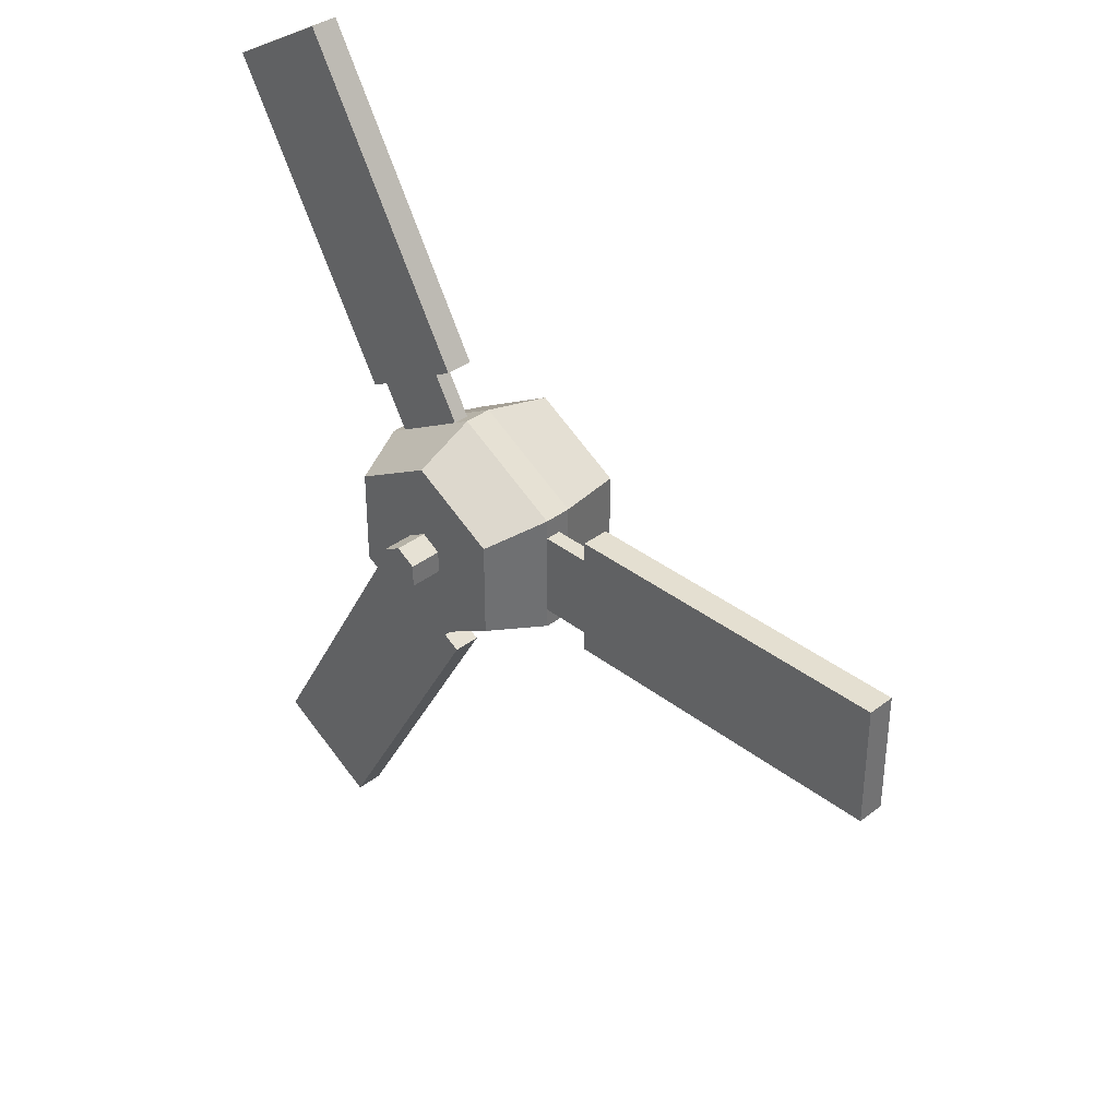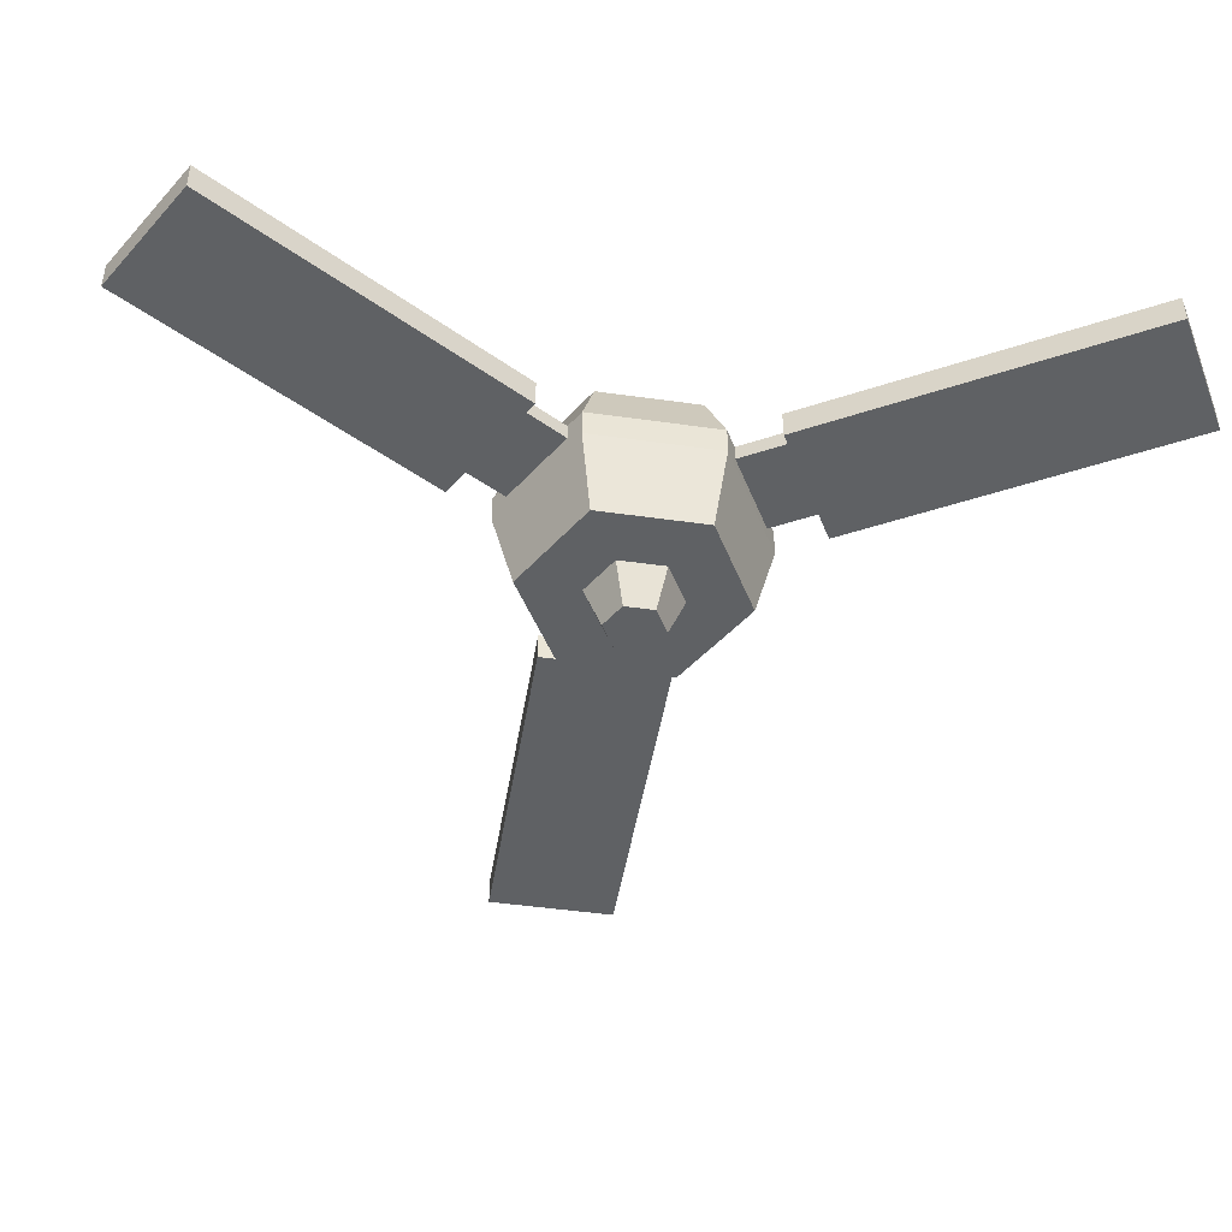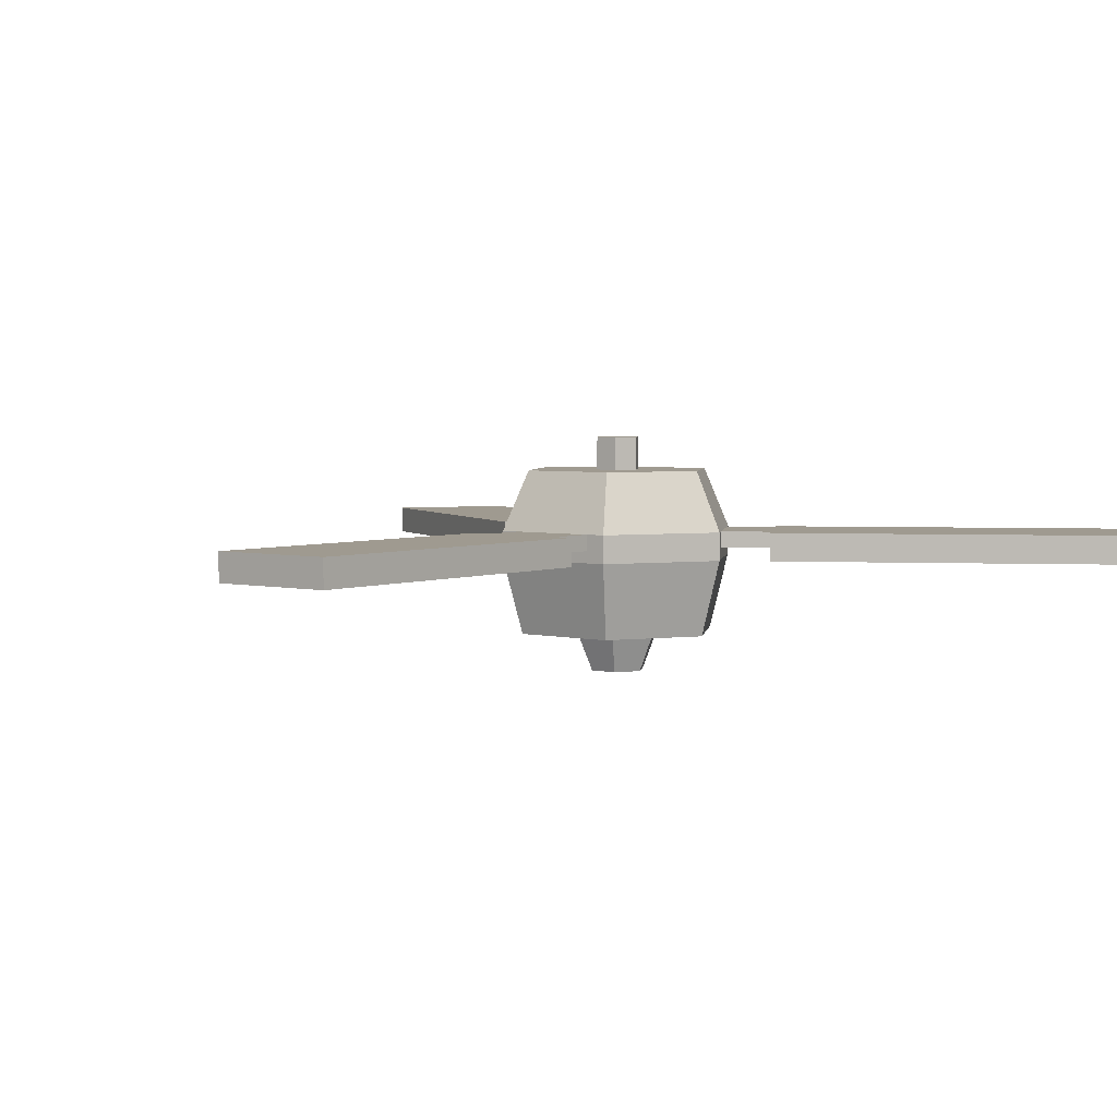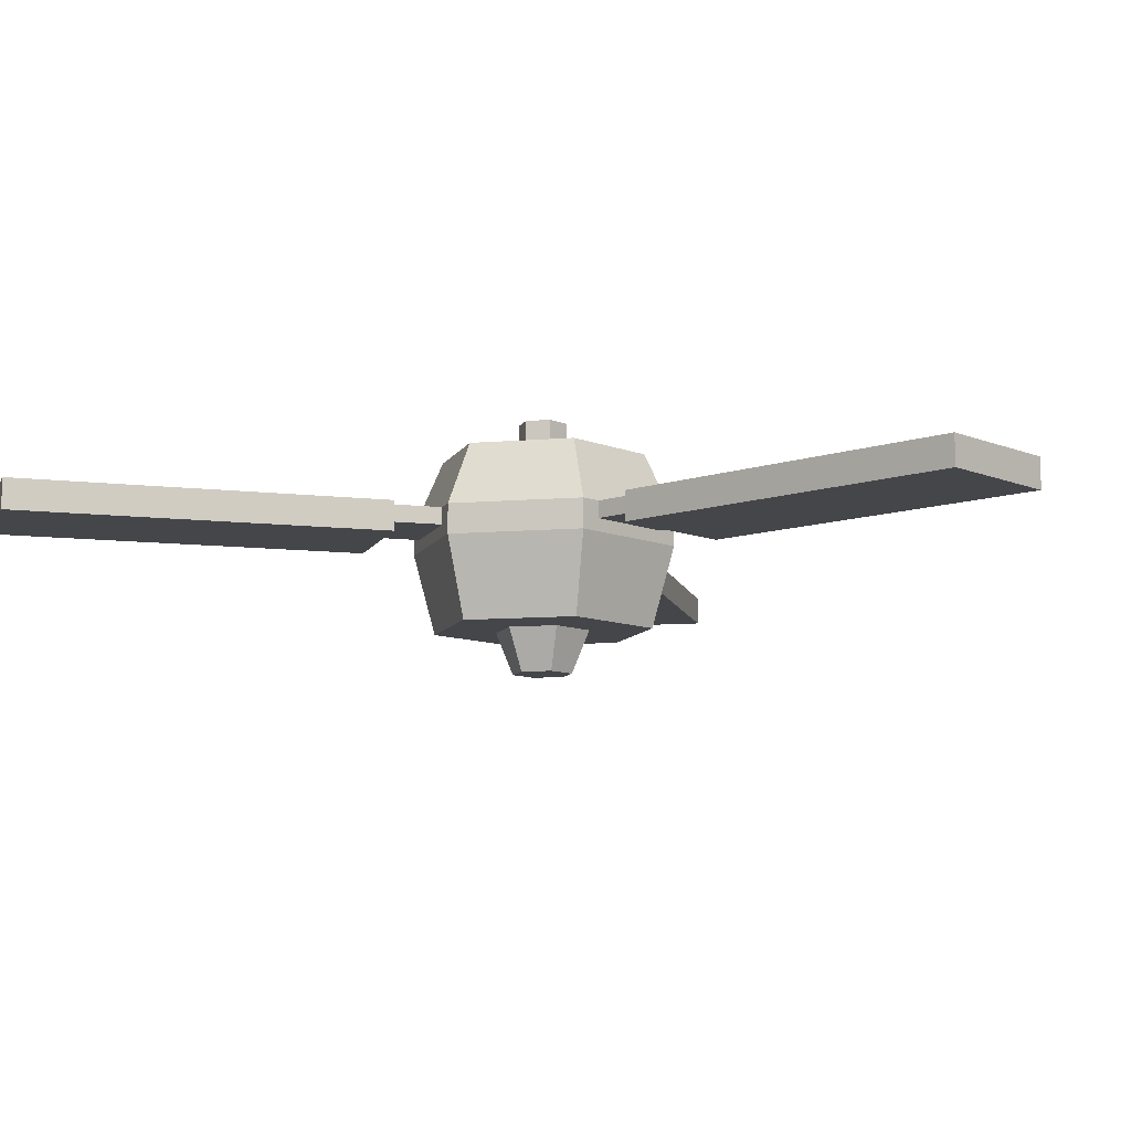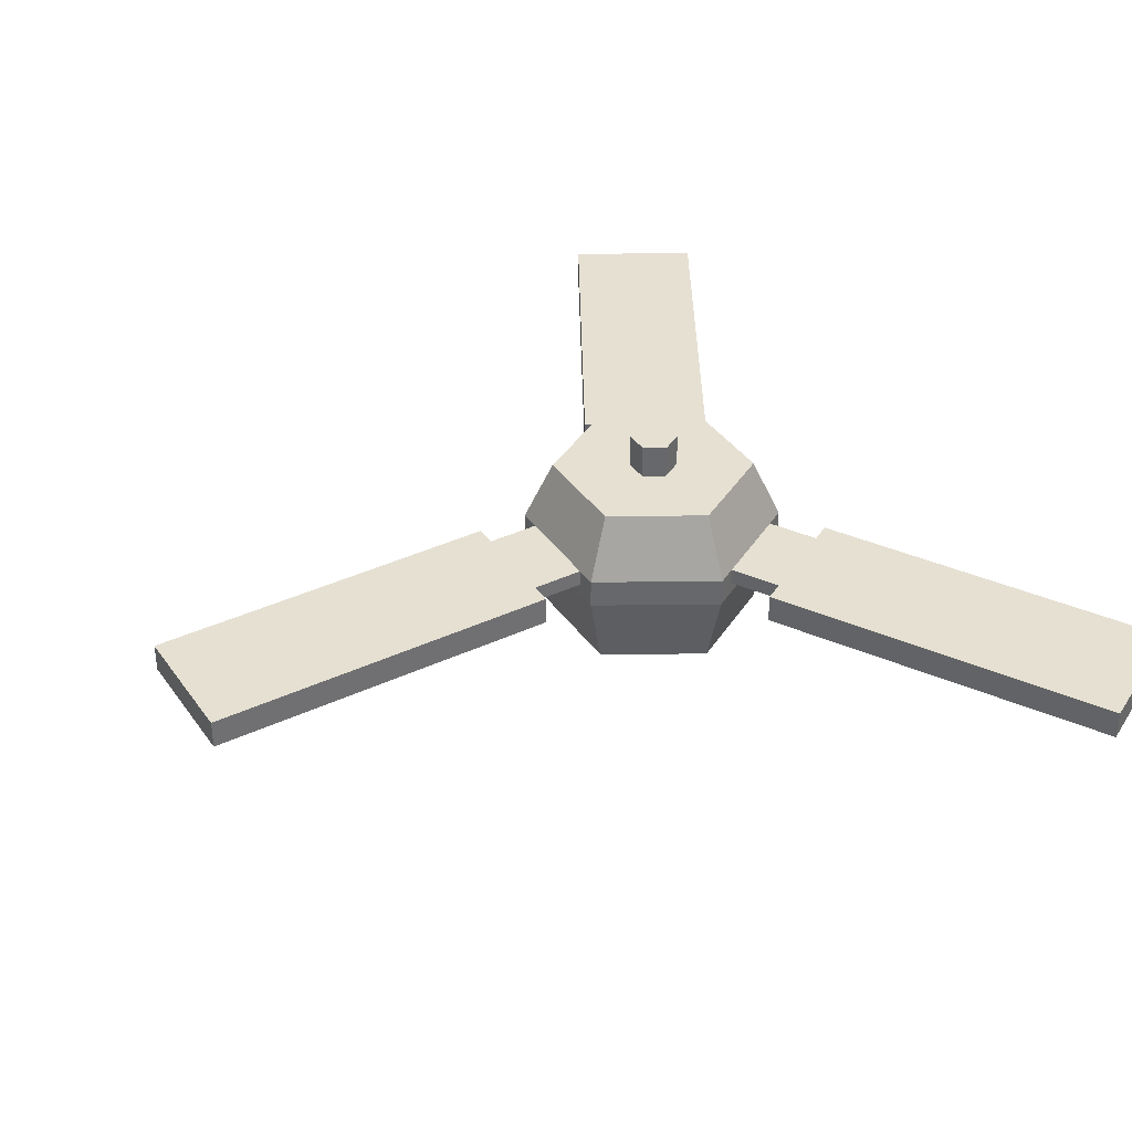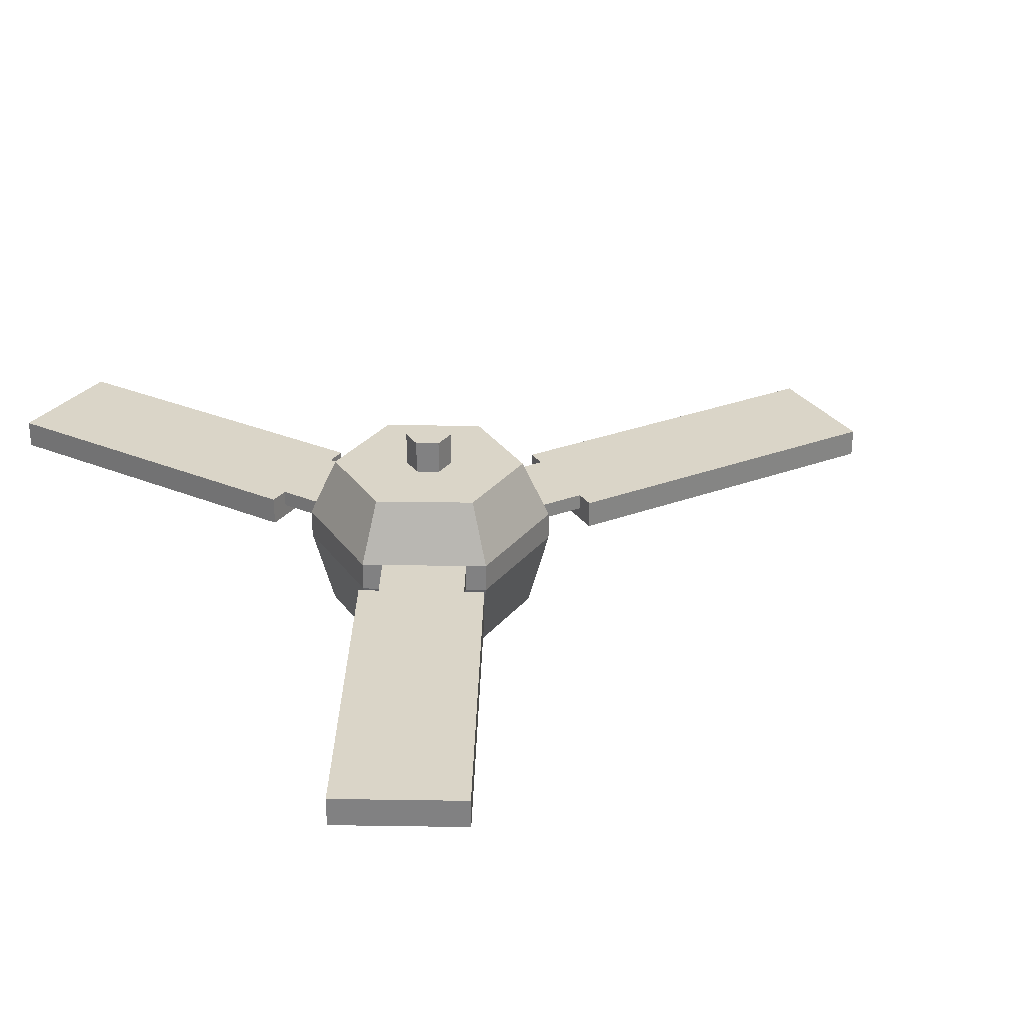
<metadata>
{"format":"obj","ext":"obj","renderer":"f3d","projection":"perspective","resolution":1024,"background":"white","views":[{"elev":36.6,"azim":-134.8,"up":"+Z"},{"elev":-46.6,"azim":80.8,"up":"+Y"},{"elev":3.9,"azim":-52.2,"up":"+Y"},{"elev":-9.5,"azim":102.6,"up":"+Y"},{"elev":37.6,"azim":-30.9,"up":"+Y"},{"elev":29.4,"azim":151.3,"up":"+Y"}]}
</metadata>
<code>
o ceilingFan
v -0.3805 -0.1489 -0.2102
v -0.4879 -0.4197 -0.2721
v -0.4879 -0.4197 -0.1818
v -0.3805 -0.1489 0.2293
v -0.4879 -0.4197 0.2009
v -0.4879 -0.4197 0.2912
v 0.4879 -0.5461 -0.2721
v 0.4097 -0.5461 -0.3173
v 0.4097 -0.492 -0.3173
v 0.4879 -0.4197 -0.2721
v 0.4097 -0.4197 -0.3173
v 0.07819 -0.492 -0.5087
v 0.07819 -0.5461 -0.5087
v 0 -0.4197 -0.5538
v 0 -0.5461 -0.5538
v 0.07819 -0.4197 -0.5087
v -0.4879 -0.5461 -0.2721
v 0.5215 -0.4197 -0.511
v 0.6015 -0.4197 -0.6495
v 0.27 -0.4197 -0.8409
v 0.19 -0.4197 -0.7024
v 0.4097 -0.4197 0.3364
v 0.4879 -0.4197 0.2912
v 0.07819 -0.4197 0.5278
v 0.27 -0.4197 0.86
v 0.5215 -0.4197 0.5301
v 0.6015 -0.4197 0.6687
v 0 -0.4197 0.5729
v -0.7116 -0.4197 -0.1818
v -0.7116 -0.4197 0.2009
v -0.8716 -0.4197 -0.1818
v -0.8716 -0.4197 0.2009
v 0.1099 -1.07 -0.05388
v 0.1099 -1.07 0.07299
v 0 -1.07 0.1364
v 0 -1.07 -0.1173
v -0.1099 -1.07 0.07299
v -0.1099 -1.07 -0.05388
v 0.4097 -0.492 0.3364
v 0.5215 -0.492 0.5301
v 0.4879 -0.5461 0.2912
v 0.19 -0.492 -0.7024
v 0.1744 -0.8892 -0.09113
v 0.1744 -0.8892 0.1102
v 0.5215 -0.492 -0.511
v 0 -0.1489 -0.4299
v 0.19 -0.4197 0.7215
v -0.1744 -0.8892 -0.09113
v -0 -0.8892 -0.1918
v -0.08909 -0.1489 0.06099
v 0 -0.1489 0.1124
v 0 -0 0.1124
v -0.08909 -0 0.06099
v 0.07819 -0.492 0.5278
v 0.19 -0.492 0.7215
v 0.08909 -0.1489 0.06099
v 0.08909 -0 0.06099
v 0 -0.1489 0.449
v -0 -0.8892 0.2109
v -0.4879 -0.492 -0.1818
v -0.4879 -0.492 0.2009
v -0.7116 -0.492 0.2009
v -0.7116 -0.492 -0.1818
v -0.4879 -0.5461 0.2912
v 0 -0.5461 0.5729
v 0.08909 0 -0.04188
v 0 0 -0.09332
v -0.08909 0 -0.04188
v 0 -0.1489 -0.09332
v -0.08909 -0.1489 -0.04188
v -0.1744 -0.8892 0.1102
v 0.3805 -0.1489 -0.2102
v 0.3805 -0.1489 0.2293
v 0.08909 -0.1489 -0.04188
v -0.4066 -0.8892 -0.2252
v -0.4066 -0.8892 0.2443
v 0.4066 -0.8892 -0.2252
v 0.4066 -0.8892 0.2443
v -0 -0.8892 -0.4599
v -0 -0.8892 0.479
v 0.8874 -0.5461 2.11
v 1.375 -0.5461 1.828
v 1.375 -0.4197 1.828
v 0.8874 -0.4197 2.11
v 0.8874 -0.5461 -2.091
v 1.375 -0.5461 -1.809
v 0.5997 -0.5461 -0.4658
v 0.1118 -0.5461 -0.7475
v 0.8874 -0.4197 -2.091
v 0.1118 -0.4197 -0.7475
v 0.5997 -0.4197 -0.4658
v 1.375 -0.4197 -1.809
v 0.5997 -0.5461 0.4849
v 0.1118 -0.5461 0.7666
v 0.1118 -0.4197 0.7666
v -2.263 -0.4197 -0.2721
v -2.263 -0.5461 -0.2721
v -2.263 -0.5461 0.2912
v -2.263 -0.4197 0.2912
v 0.5997 -0.4197 0.4849
v -0.7116 -0.5461 0.2912
v -0.7116 -0.4197 0.2912
v -0.7116 -0.5461 -0.2721
v -0.7116 -0.4197 -0.2721
f 1 2 3
f 3 4 1
f 3 5 4
f 5 6 4
f 7 8 9
f 9 10 7
f 9 11 10
f 12 9 8
f 8 13 12
f 14 12 13
f 13 15 14
f 14 16 12
f 15 17 2
f 2 14 15
f 18 19 20
f 20 11 18
f 20 21 11
f 21 16 11
f 11 16 22
f 11 22 23
f 23 10 11
f 16 24 22
f 22 24 25
f 26 22 25
f 25 27 26
f 16 14 24
f 14 28 24
f 14 2 28
f 2 6 28
f 2 3 6
f 3 5 6
f 5 3 29
f 29 30 5
f 29 31 30
f 31 32 30
f 33 34 35
f 35 36 33
f 35 37 36
f 37 38 36
f 39 22 26
f 26 40 39
f 7 10 23
f 23 41 7
f 21 42 12
f 12 16 21
f 33 43 44
f 44 34 33
f 45 18 11
f 11 9 45
f 14 2 1
f 1 46 14
f 24 47 25
f 36 38 48
f 48 49 36
f 50 51 52
f 52 53 50
f 24 54 55
f 55 47 24
f 42 45 9
f 9 12 42
f 51 56 57
f 57 52 51
f 6 28 58
f 58 4 6
f 35 34 44
f 44 59 35
f 60 61 62
f 62 63 60
f 64 65 28
f 28 6 64
f 57 66 67
f 67 52 57
f 67 68 52
f 68 53 52
f 60 63 29
f 29 3 60
f 69 70 68
f 68 67 69
f 62 61 5
f 5 30 62
f 39 65 41
f 41 23 39
f 23 22 39
f 65 39 54
f 54 28 65
f 54 24 28
f 37 35 59
f 59 71 37
f 16 14 46
f 46 11 16
f 46 10 11
f 46 72 10
f 73 72 46
f 46 74 73
f 46 69 74
f 46 1 69
f 1 70 69
f 1 50 70
f 73 74 56
f 56 58 73
f 56 51 58
f 51 50 58
f 50 4 58
f 50 1 4
f 68 70 50
f 50 53 68
f 22 23 73
f 73 24 22
f 73 28 24
f 73 58 28
f 23 10 72
f 72 73 23
f 60 2 17
f 17 64 60
f 64 61 60
f 64 5 61
f 64 6 5
f 2 60 3
f 39 40 55
f 55 54 39
f 74 66 57
f 57 56 74
f 71 48 38
f 38 37 71
f 74 69 67
f 67 66 74
f 33 36 49
f 49 43 33
f 64 17 75
f 75 76 64
f 77 7 41
f 41 78 77
f 77 79 15
f 15 7 77
f 15 13 7
f 13 8 7
f 76 80 65
f 65 64 76
f 79 75 17
f 17 15 79
f 80 78 41
f 41 65 80
f 77 78 80
f 80 44 77
f 80 59 44
f 80 76 59
f 76 71 59
f 76 48 71
f 77 44 43
f 43 79 77
f 43 49 79
f 49 48 79
f 48 75 79
f 48 76 75
f 81 82 83
f 83 84 81
f 85 86 87
f 87 88 85
f 20 19 89
f 89 90 20
f 90 21 20
f 89 19 91
f 91 92 89
f 19 18 91
f 93 82 81
f 81 94 93
f 95 94 81
f 81 84 95
f 96 97 98
f 98 99 96
f 25 95 84
f 84 27 25
f 25 47 95
f 100 27 84
f 84 83 100
f 100 26 27
f 86 92 91
f 91 87 86
f 86 85 89
f 89 92 86
f 89 85 88
f 88 90 89
f 93 100 83
f 83 82 93
f 98 101 102
f 102 99 98
f 103 97 96
f 96 104 103
f 103 101 98
f 98 97 103
f 40 100 93
f 93 55 40
f 40 26 100
f 55 93 94
f 94 95 55
f 95 47 55
f 62 30 102
f 62 102 101
f 63 62 101
f 63 101 103
f 29 63 103
f 103 104 29
f 45 88 87
f 87 91 45
f 91 18 45
f 88 45 42
f 42 90 88
f 42 21 90
f 29 104 96
f 96 31 29
f 96 32 31
f 32 96 99
f 32 99 102
f 102 30 32

</code>
